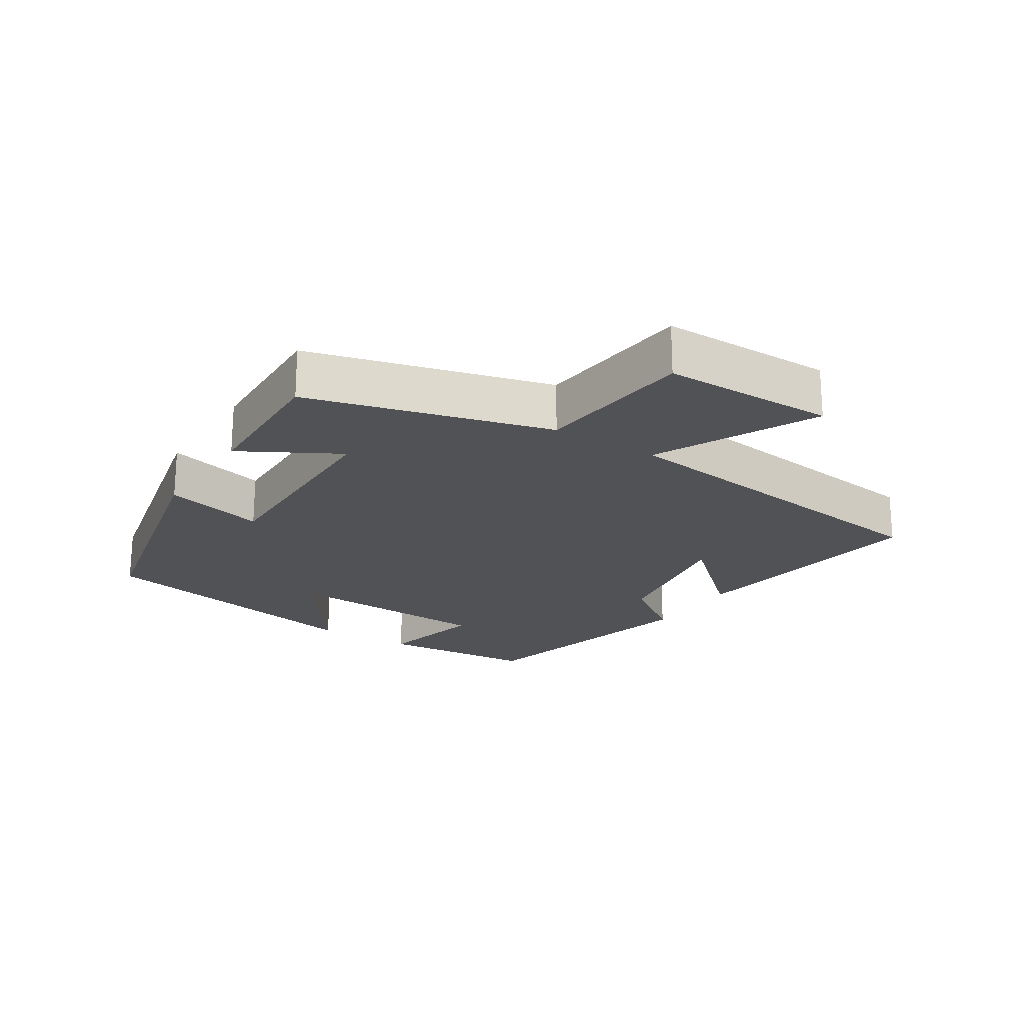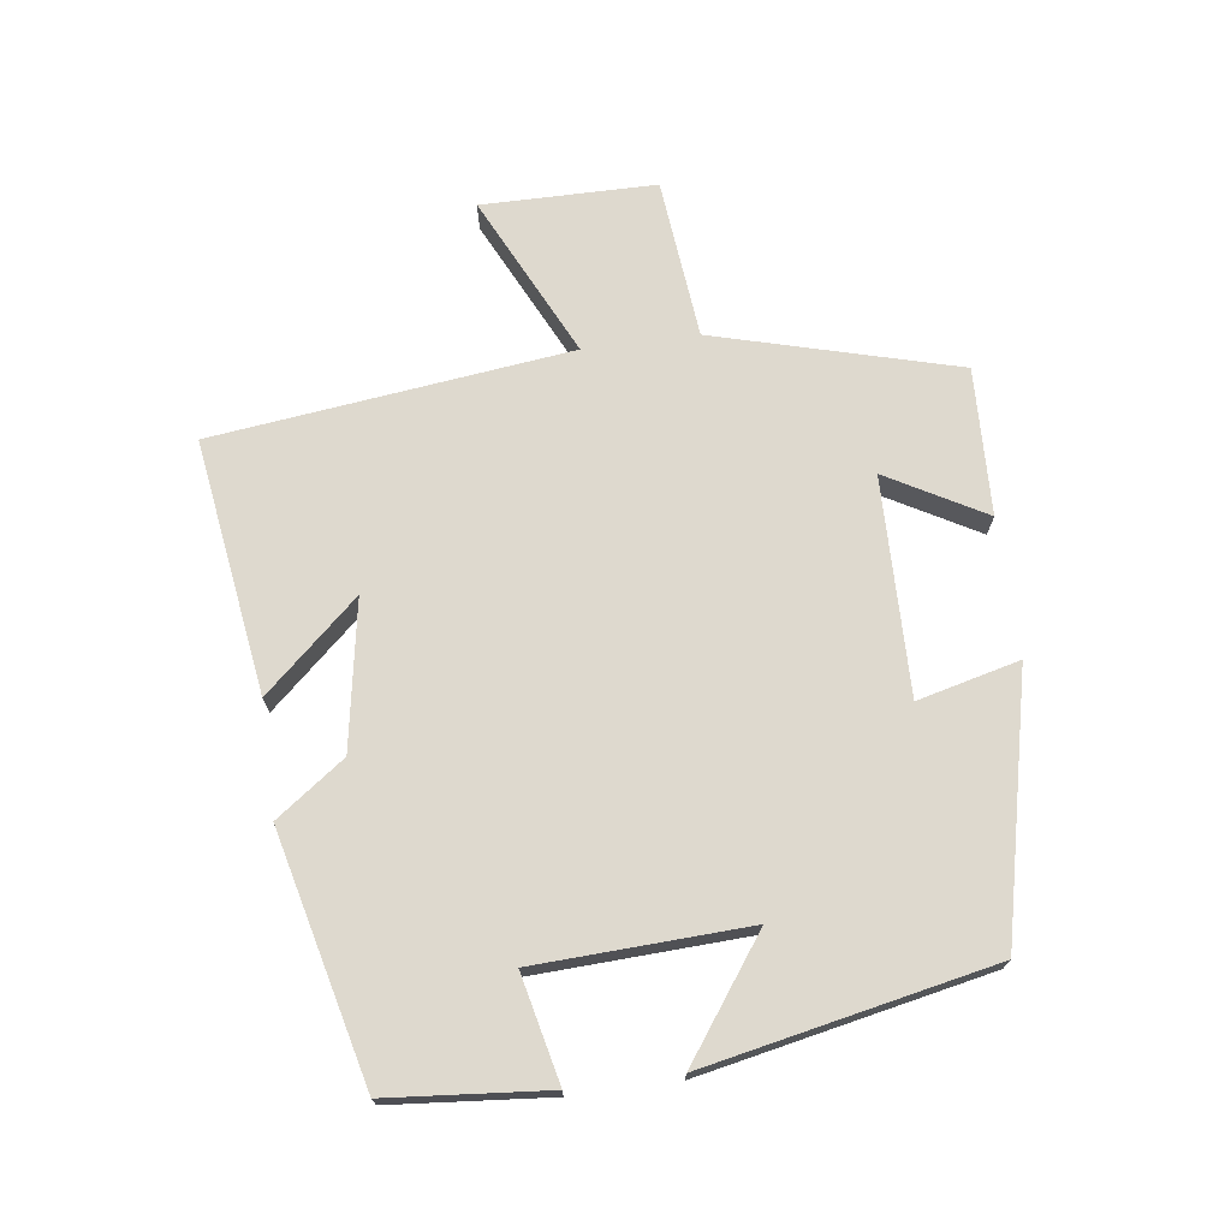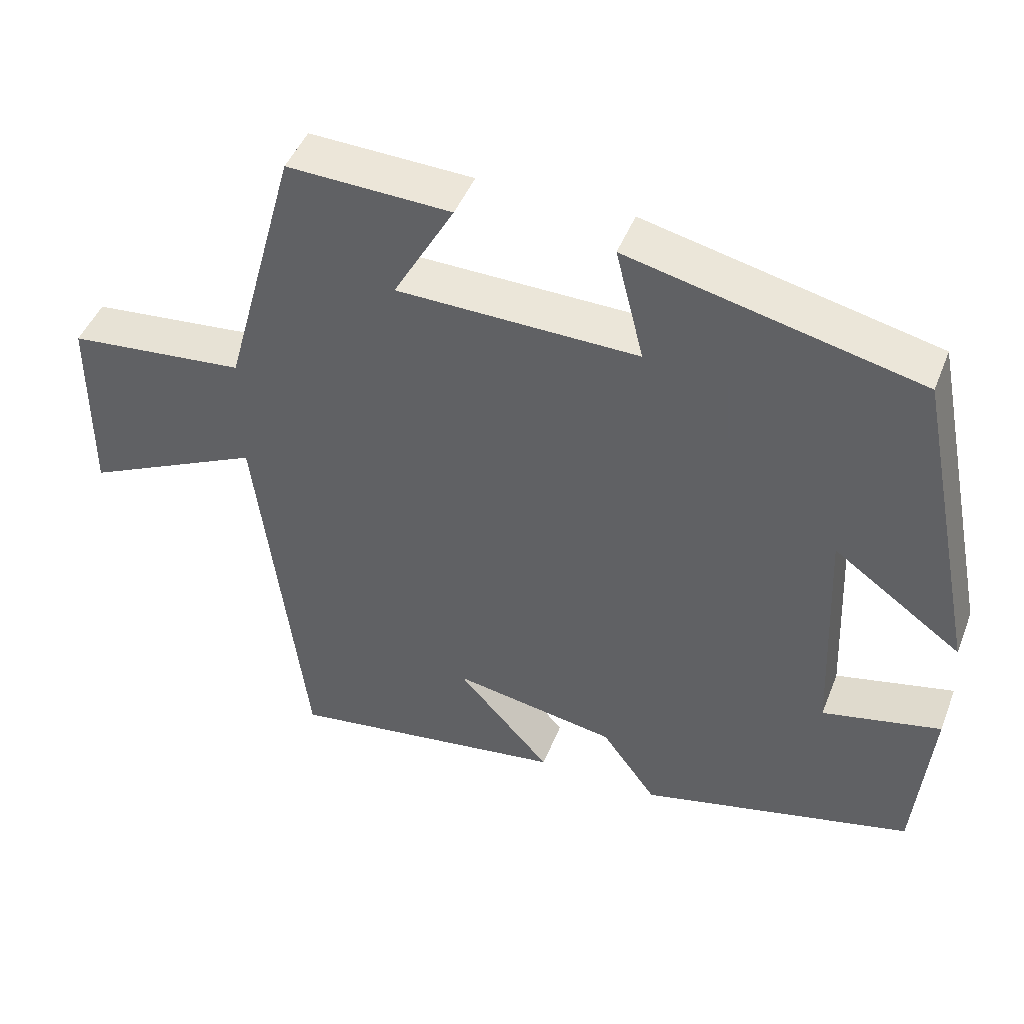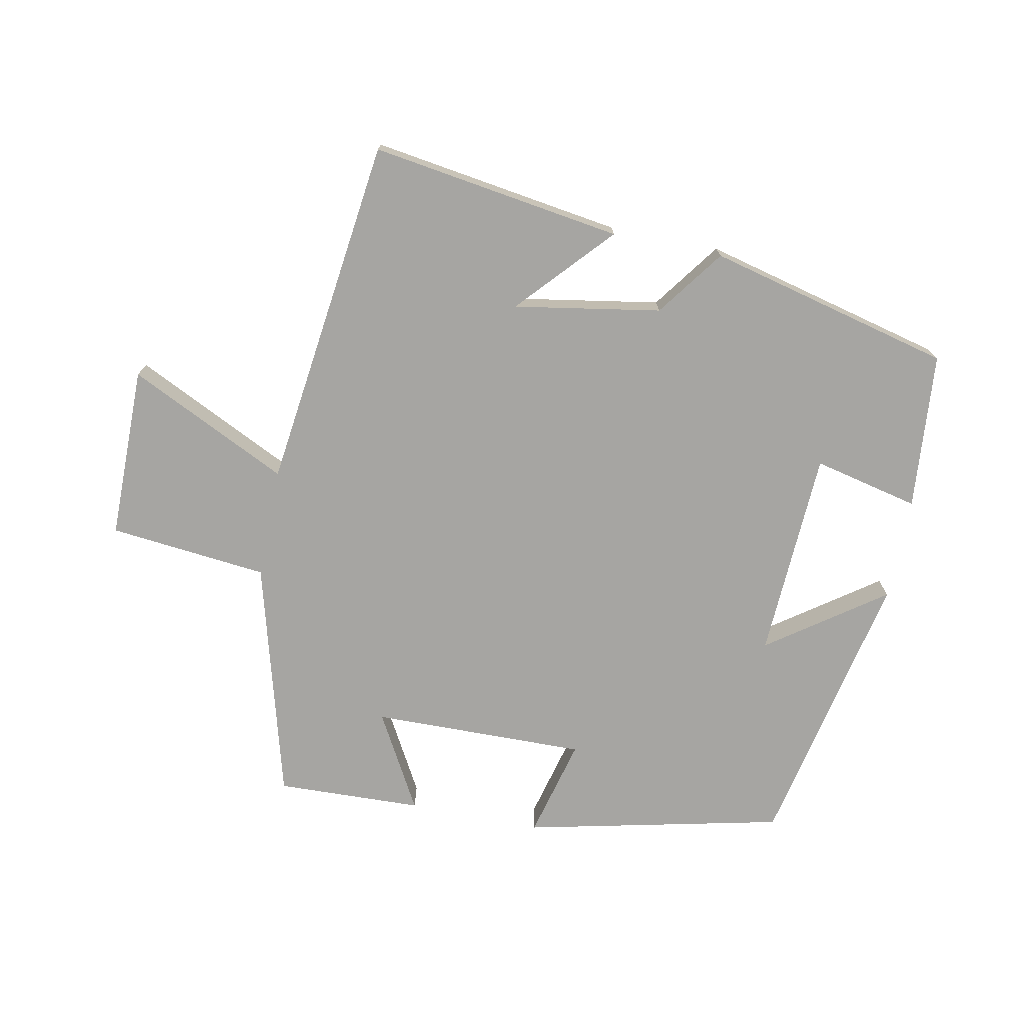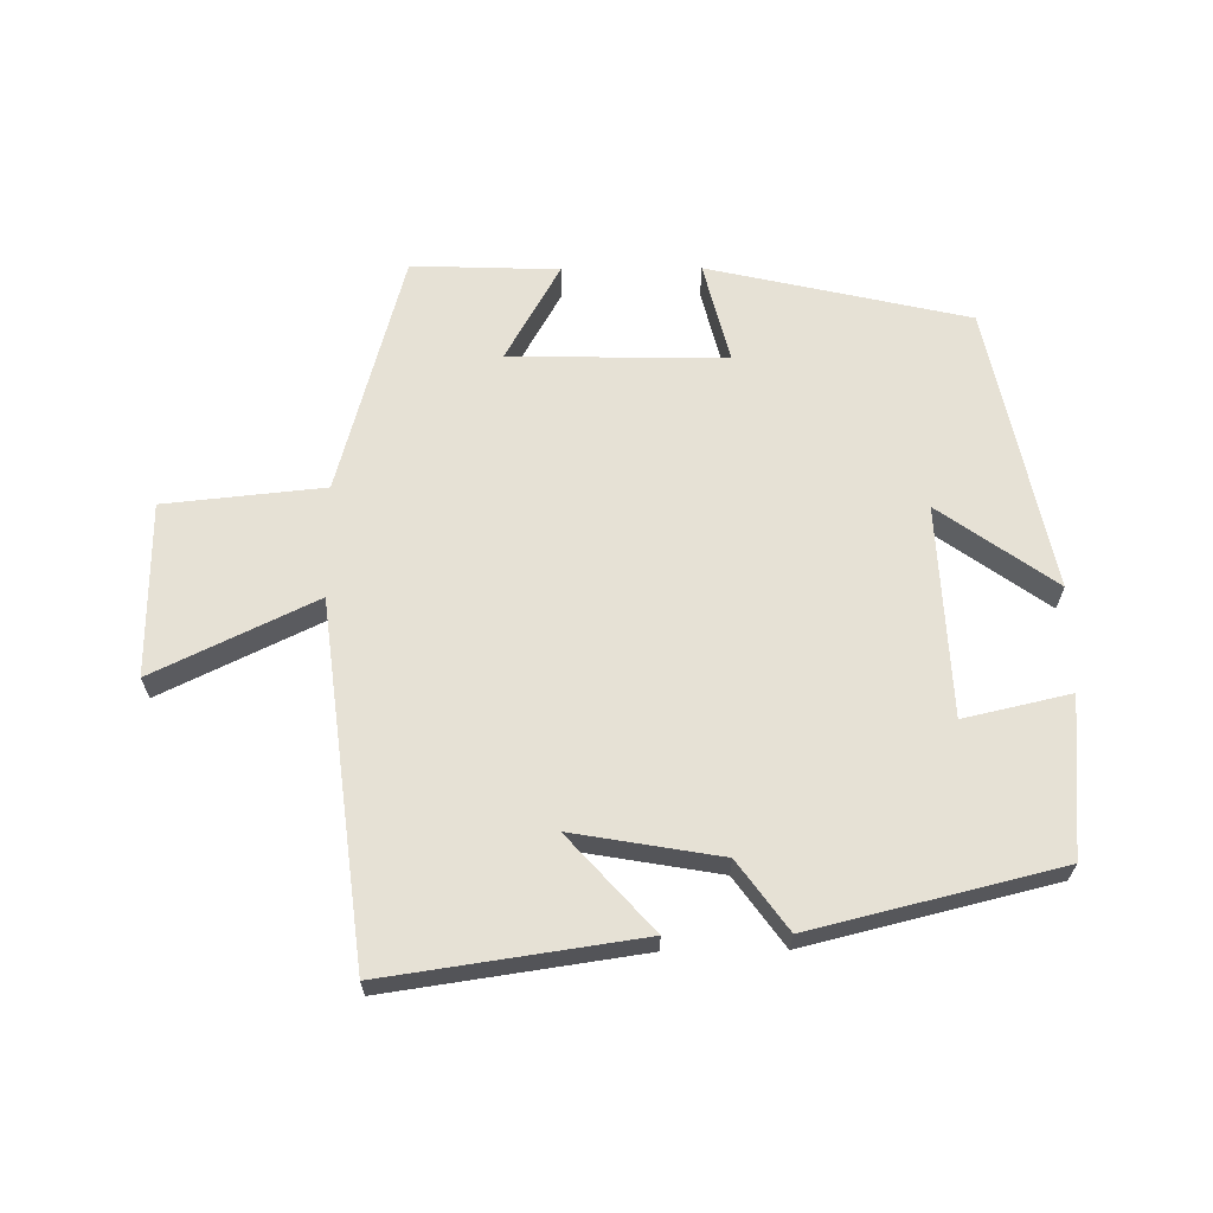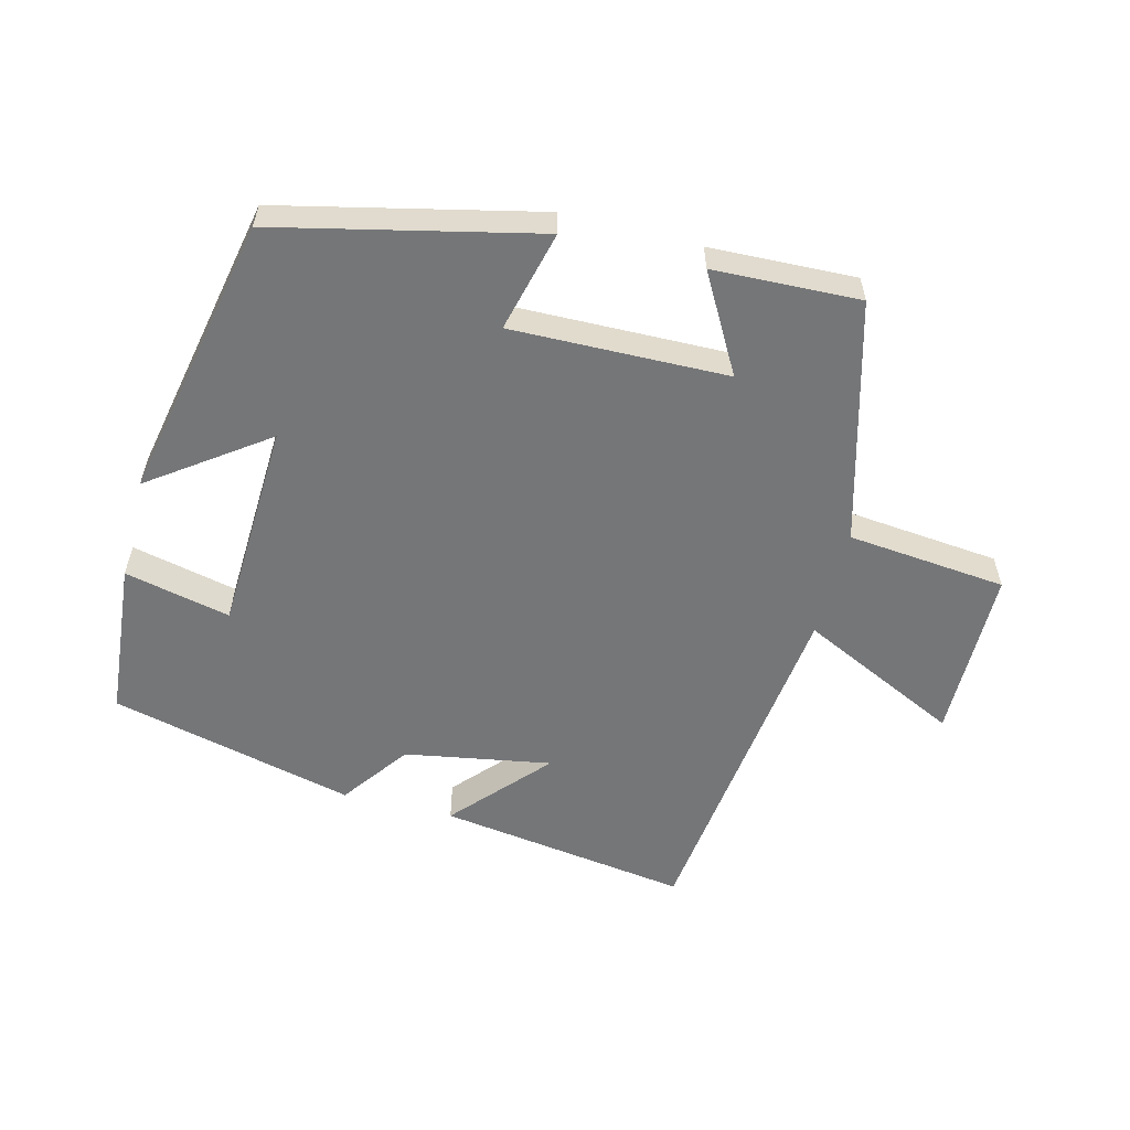
<metadata>
{"format":"obj","ext":"obj","renderer":"f3d","projection":"perspective","resolution":1024,"background":"white","views":[{"elev":-21.2,"azim":57.2,"up":"+Y"},{"elev":71.4,"azim":-97.6,"up":"+Y"},{"elev":46.1,"azim":-159.1,"up":"+Z"},{"elev":-73.6,"azim":168.6,"up":"+Y"},{"elev":64.8,"azim":179.4,"up":"+Y"},{"elev":-56.8,"azim":-14.3,"up":"+Y"}]}
</metadata>
<code>
v 0.401 0.07 0.508
v 0.5 0.07 0.146
v 0.739 0.07 0.122
v 0.741 0.07 -0.138
v 0.5 0.07 -0.022
v 0.435 0.07 -0.555
v 0.057 0.07 -0.5
v 0.183 0.07 -0.36
v -0.037 0.07 -0.398
v -0.111 0.07 -0.5
v -0.479 0.07 -0.41
v -0.5 0.07 -0.173
v -0.341 0.07 -0.209
v -0.327 0.07 0.107
v -0.5 0.07 -0.017
v -0.413 0.07 0.411
v -0.023 0.07 0.5
v -0.061 0.07 0.348
v 0.263 0.07 0.354
v 0.181 0.07 0.5
v 0.401 0 0.508
v 0.5 0 0.146
v 0.739 0 0.122
v 0.741 0 -0.138
v 0.5 0 -0.022
v 0.435 0 -0.555
v 0.057 0 -0.5
v 0.183 0 -0.36
v -0.037 0 -0.398
v -0.111 0 -0.5
v -0.479 0 -0.41
v -0.5 0 -0.173
v -0.341 0 -0.209
v -0.327 0 0.107
v -0.5 0 -0.017
v -0.413 0 0.411
v -0.023 0 0.5
v -0.061 0 0.348
v 0.263 0 0.354
v 0.181 0 0.5
f 19 20 1 2
f 18 19 2
f 15 16 17 18
f 14 15 18
f 13 14 18 2
f 10 11 12 13
f 9 10 13
f 8 9 13 2
f 5 6 7 8
f 5 8 2
f 2 3 4 5
f 22 21 40 39
f 22 39 38
f 38 37 36 35
f 38 35 34
f 22 38 34 33
f 33 32 31 30
f 33 30 29
f 22 33 29 28
f 28 27 26 25
f 22 28 25
f 25 24 23 22
f 1 21 22 2
f 2 22 23 3
f 3 23 24 4
f 4 24 25 5
f 5 25 26 6
f 6 26 27 7
f 7 27 28 8
f 8 28 29 9
f 9 29 30 10
f 10 30 31 11
f 11 31 32 12
f 12 32 33 13
f 13 33 34 14
f 14 34 35 15
f 15 35 36 16
f 16 36 37 17
f 17 37 38 18
f 18 38 39 19
f 19 39 40 20
f 20 40 21 1

</code>
